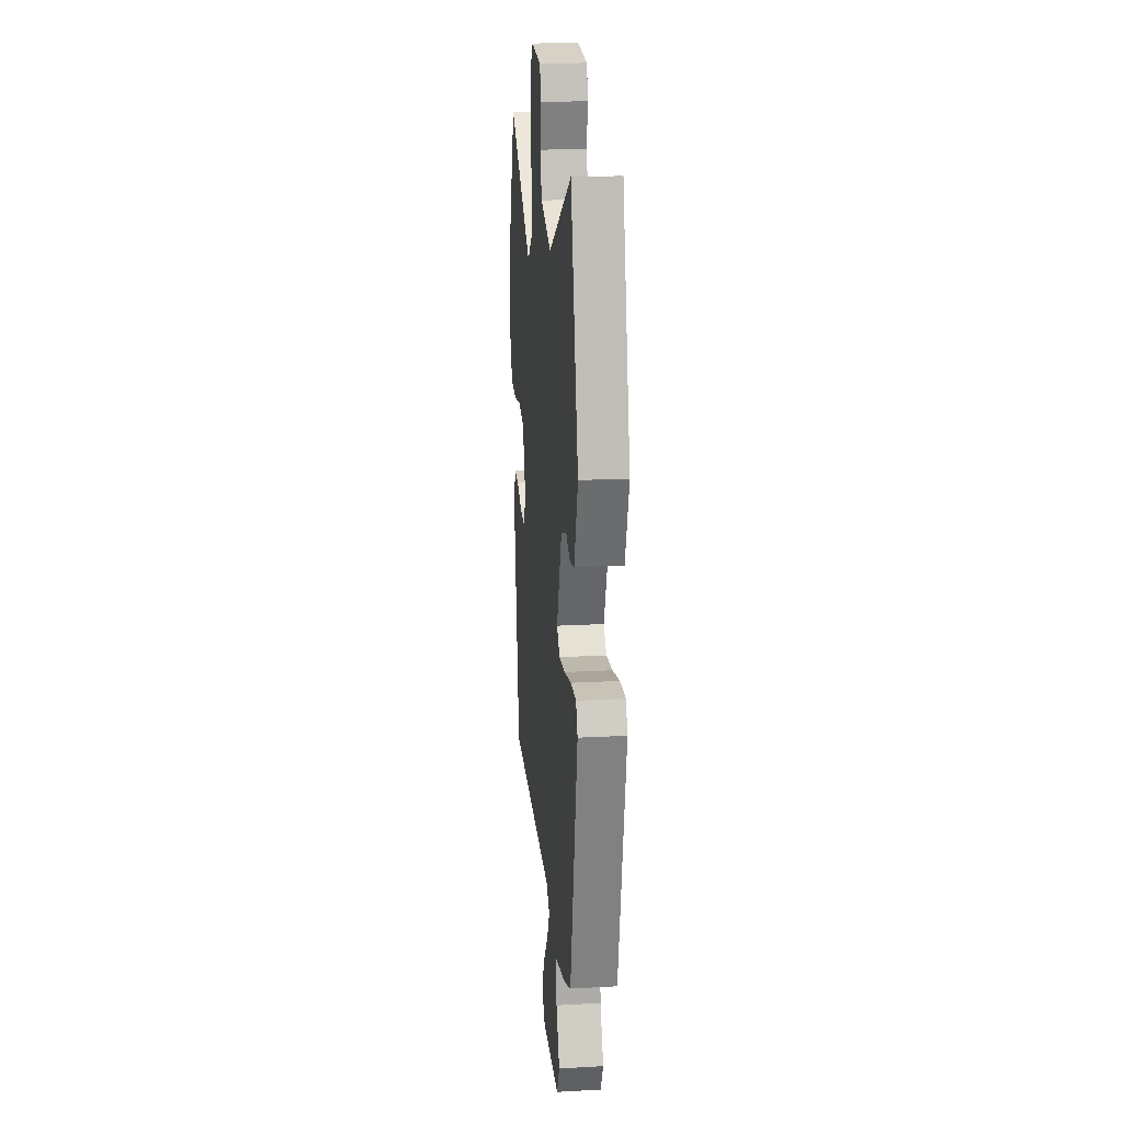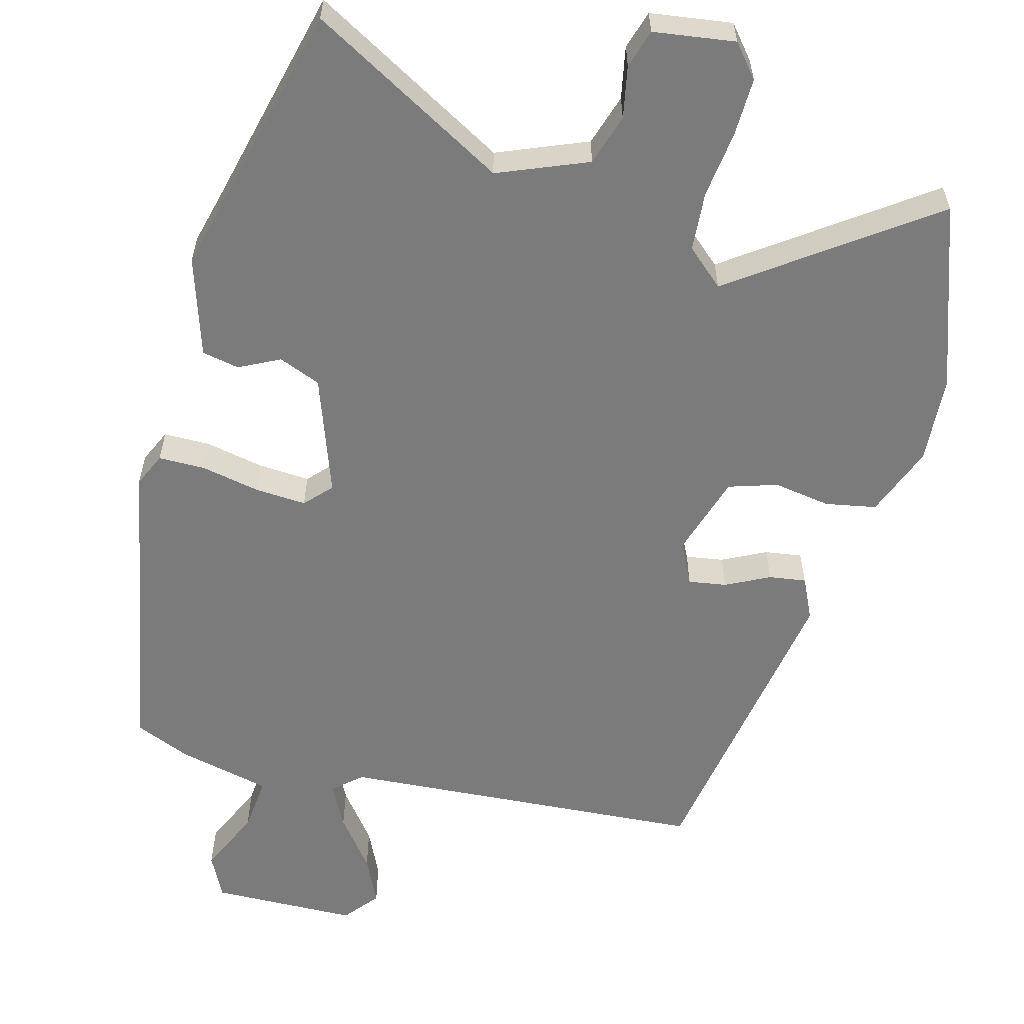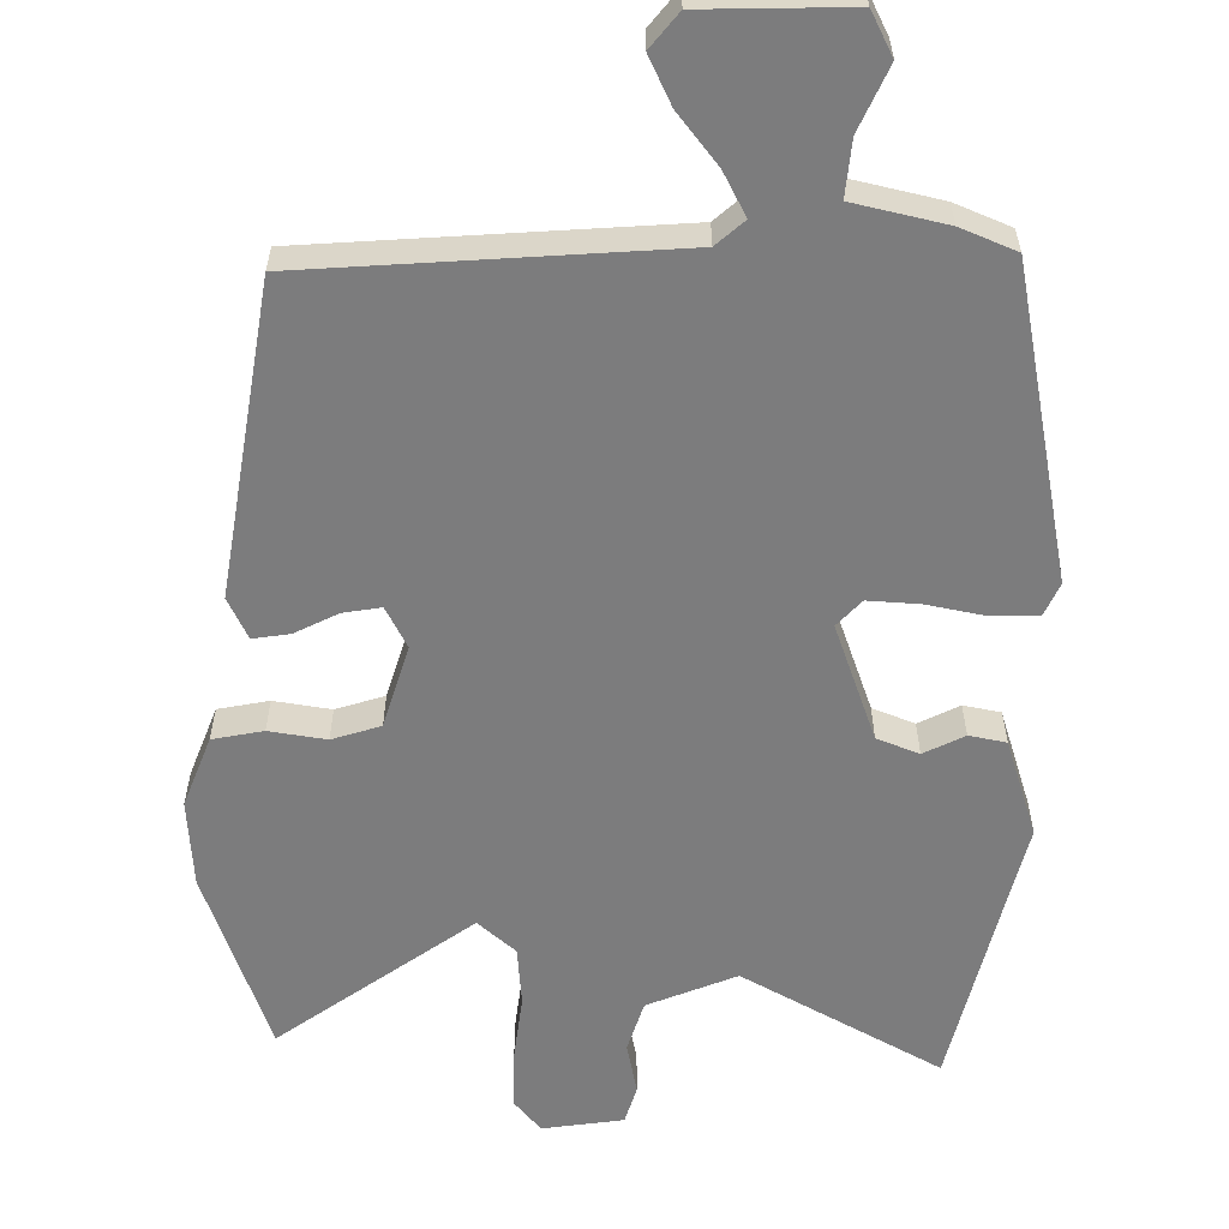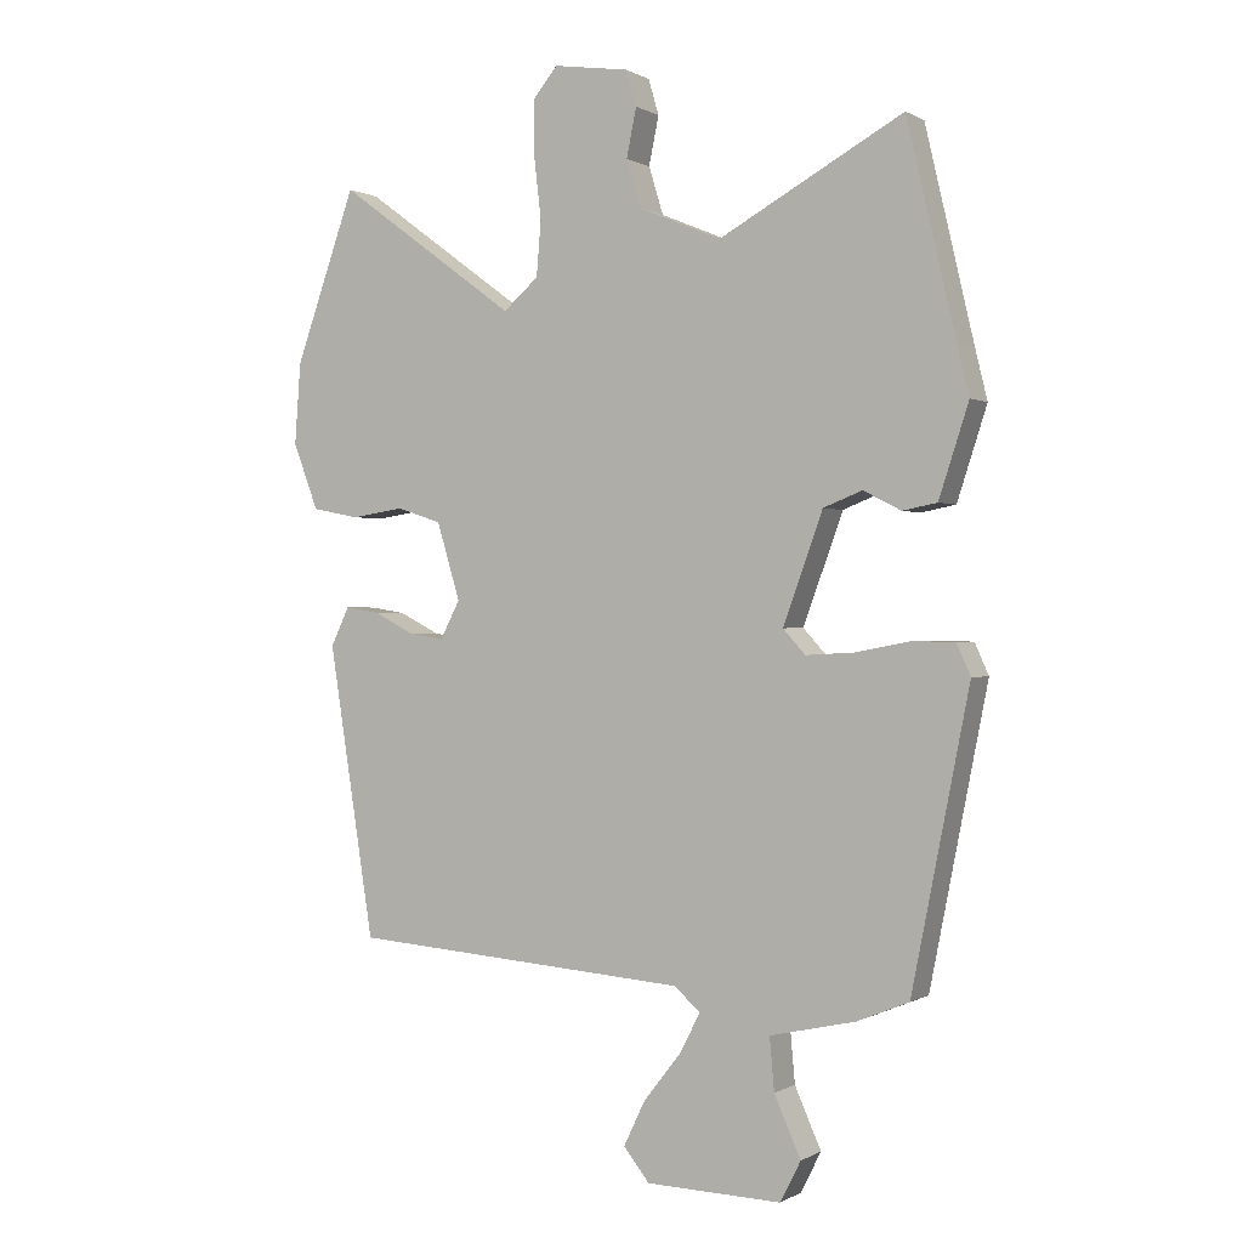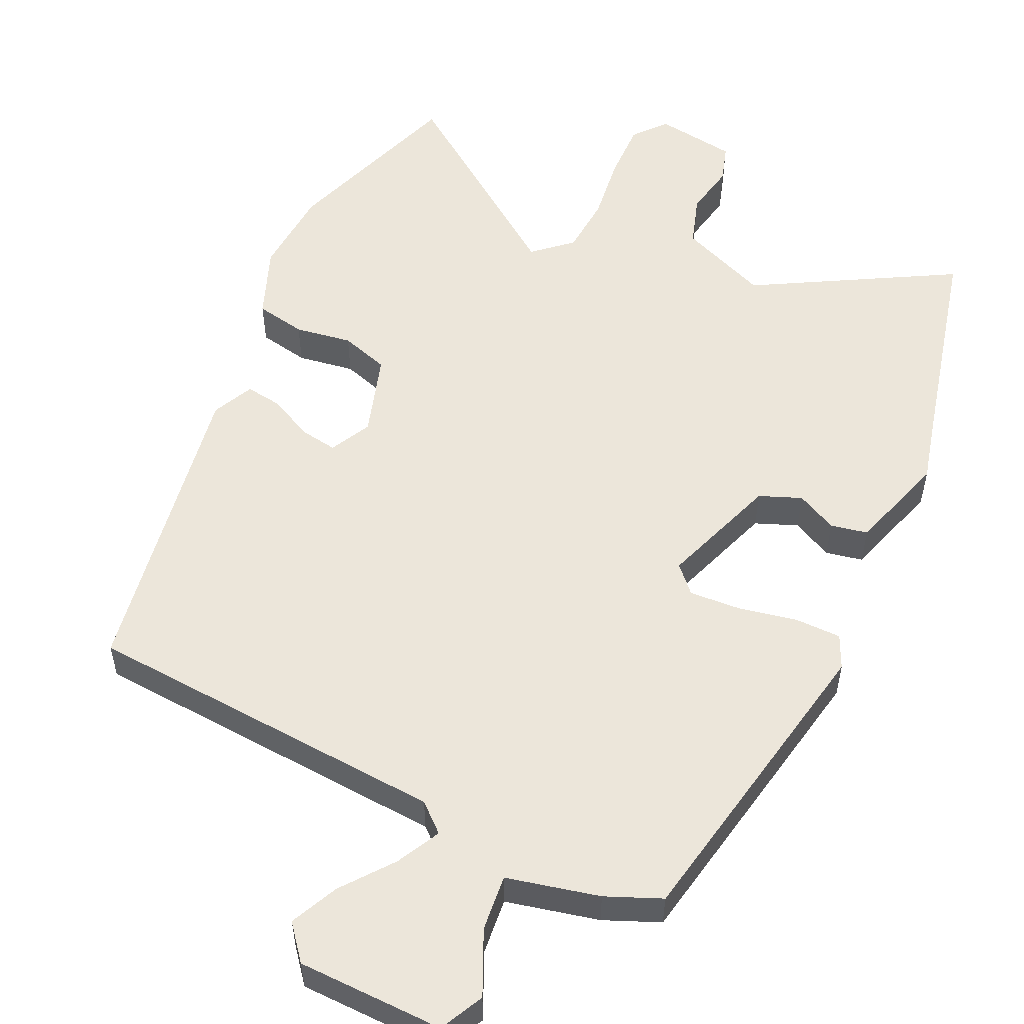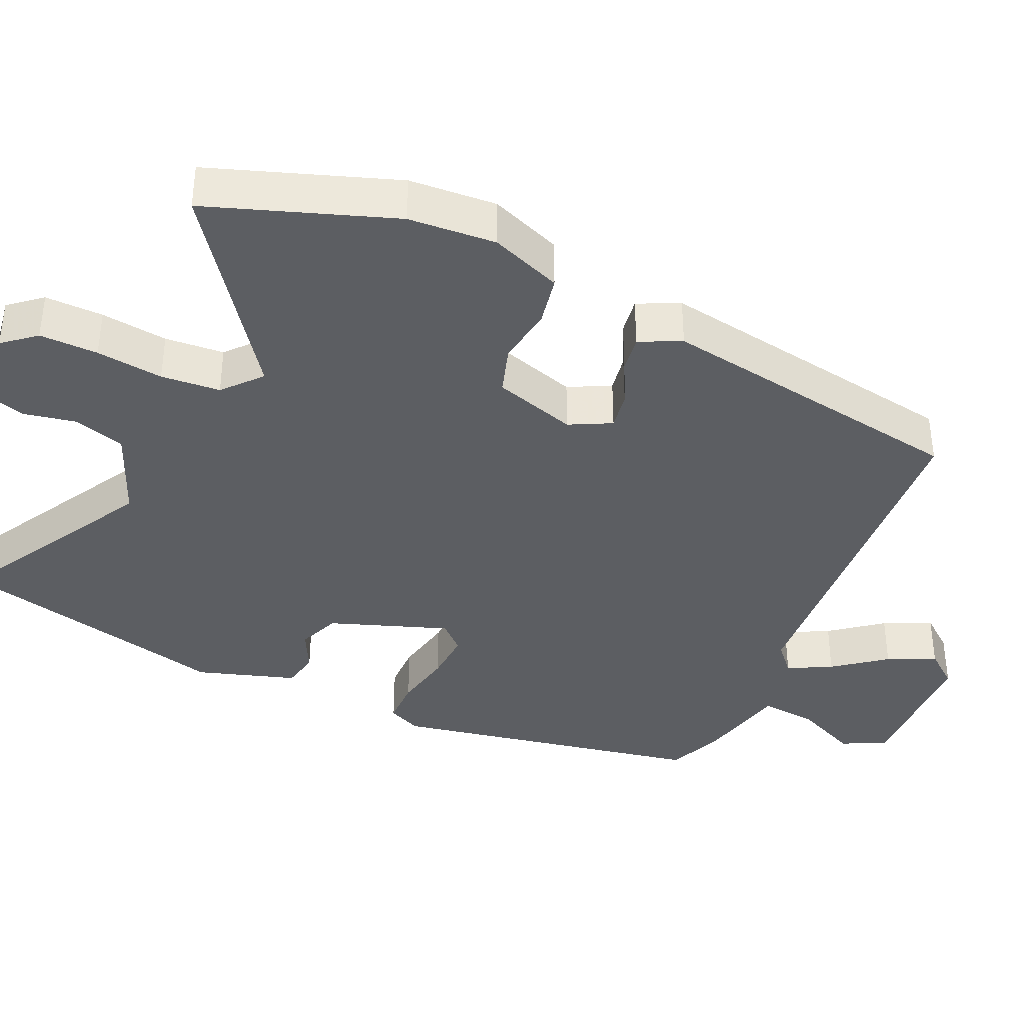
<metadata>
{"format":"obj","ext":"obj","renderer":"f3d","projection":"perspective","resolution":1024,"background":"white","views":[{"elev":18.6,"azim":-96.0,"up":"+Z"},{"elev":-58.5,"azim":-15.4,"up":"+Y"},{"elev":-58.8,"azim":179.1,"up":"+Y"},{"elev":0.1,"azim":-152.1,"up":"+Z"},{"elev":54.3,"azim":-155.4,"up":"+Y"},{"elev":-38.1,"azim":65.4,"up":"+Y"}]}
</metadata>
<code>
v 0.443 0.07 0.66
v 0.535 0.07 0.402
v 0.544 0.07 0.279
v 0.506 0.07 0.179
v 0.435 0.07 0.165
v 0.355 0.07 0.177
v 0.287 0.07 0.155
v 0.252 0.07 0.039
v 0.282 0.07 -0.019
v 0.335 0.07 -0.01
v 0.396 0.07 0.021
v 0.448 0.07 0.029
v 0.476 0.07 -0.029
v 0.407 0.07 -0.468
v -0.106 0.07 -0.507
v -0.145 0.07 -0.542
v -0.113 0.07 -0.603
v -0.057 0.07 -0.674
v -0.025 0.07 -0.741
v -0.064 0.07 -0.79
v -0.269 0.07 -0.796
v -0.3 0.07 -0.735
v -0.26 0.07 -0.645
v -0.253 0.07 -0.566
v -0.383 0.07 -0.537
v -0.461 0.07 -0.505
v -0.548 0.07 -0.066
v -0.527 0.07 -0.019
v -0.462 0.07 -0.018
v -0.379 0.07 -0.034
v -0.307 0.07 -0.038
v -0.273 0.07 -0.001
v -0.333 0.07 0.164
v -0.392 0.07 0.187
v -0.449 0.07 0.158
v -0.501 0.07 0.168
v -0.546 0.07 0.306
v -0.528 0.07 0.38
v -0.454 0.07 0.697
v -0.176 0.07 0.544
v -0.051 0.07 0.596
v -0.029 0.07 0.668
v -0.044 0.07 0.741
v -0.028 0.07 0.795
v 0.086 0.07 0.812
v 0.124 0.07 0.767
v 0.123 0.07 0.685
v 0.112 0.07 0.591
v 0.119 0.07 0.508
v 0.172 0.07 0.462
v 0.443 0 0.66
v 0.535 0 0.402
v 0.544 0 0.279
v 0.506 0 0.179
v 0.435 0 0.165
v 0.355 0 0.177
v 0.287 0 0.155
v 0.252 0 0.039
v 0.282 0 -0.019
v 0.335 0 -0.01
v 0.396 0 0.021
v 0.448 0 0.029
v 0.476 0 -0.029
v 0.407 0 -0.468
v -0.106 0 -0.507
v -0.145 0 -0.542
v -0.113 0 -0.603
v -0.057 0 -0.674
v -0.025 0 -0.741
v -0.064 0 -0.79
v -0.269 0 -0.796
v -0.3 0 -0.735
v -0.26 0 -0.645
v -0.253 0 -0.566
v -0.383 0 -0.537
v -0.461 0 -0.505
v -0.548 0 -0.066
v -0.527 0 -0.019
v -0.462 0 -0.018
v -0.379 0 -0.034
v -0.307 0 -0.038
v -0.273 0 -0.001
v -0.333 0 0.164
v -0.392 0 0.187
v -0.449 0 0.158
v -0.501 0 0.168
v -0.546 0 0.306
v -0.528 0 0.38
v -0.454 0 0.697
v -0.176 0 0.544
v -0.051 0 0.596
v -0.029 0 0.668
v -0.044 0 0.741
v -0.028 0 0.795
v 0.086 0 0.812
v 0.124 0 0.767
v 0.123 0 0.685
v 0.112 0 0.591
v 0.119 0 0.508
v 0.172 0 0.462
f 45 46 47 48
f 45 48 49
f 42 43 44 45
f 41 42 45 49
f 40 41 49 50
f 38 39 40
f 37 38 40 50
f 34 35 36 37
f 33 34 37 50
f 27 28 29 30
f 27 30 31
f 24 25 26 27
f 24 27 31
f 20 21 22 23
f 20 23 24
f 17 18 19 20
f 16 17 20 24
f 15 16 24 31
f 10 11 12 13
f 9 10 13 14
f 8 9 14 15
f 3 4 5 6
f 3 6 7
f 50 1 2 3
f 32 33 50 3
f 7 8 15 31
f 3 7 31 32
f 98 97 96 95
f 99 98 95
f 95 94 93 92
f 99 95 92 91
f 100 99 91 90
f 90 89 88
f 100 90 88 87
f 87 86 85 84
f 100 87 84 83
f 80 79 78 77
f 81 80 77
f 77 76 75 74
f 81 77 74
f 73 72 71 70
f 74 73 70
f 70 69 68 67
f 74 70 67 66
f 81 74 66 65
f 63 62 61 60
f 64 63 60 59
f 65 64 59 58
f 56 55 54 53
f 57 56 53
f 53 52 51 100
f 53 100 83 82
f 81 65 58 57
f 82 81 57 53
f 1 51 52 2
f 2 52 53 3
f 3 53 54 4
f 4 54 55 5
f 5 55 56 6
f 6 56 57 7
f 7 57 58 8
f 8 58 59 9
f 9 59 60 10
f 10 60 61 11
f 11 61 62 12
f 12 62 63 13
f 13 63 64 14
f 14 64 65 15
f 15 65 66 16
f 16 66 67 17
f 17 67 68 18
f 18 68 69 19
f 19 69 70 20
f 20 70 71 21
f 21 71 72 22
f 22 72 73 23
f 23 73 74 24
f 24 74 75 25
f 25 75 76 26
f 26 76 77 27
f 27 77 78 28
f 28 78 79 29
f 29 79 80 30
f 30 80 81 31
f 31 81 82 32
f 32 82 83 33
f 33 83 84 34
f 34 84 85 35
f 35 85 86 36
f 36 86 87 37
f 37 87 88 38
f 38 88 89 39
f 39 89 90 40
f 40 90 91 41
f 41 91 92 42
f 42 92 93 43
f 43 93 94 44
f 44 94 95 45
f 45 95 96 46
f 46 96 97 47
f 47 97 98 48
f 48 98 99 49
f 49 99 100 50
f 50 100 51 1

</code>
